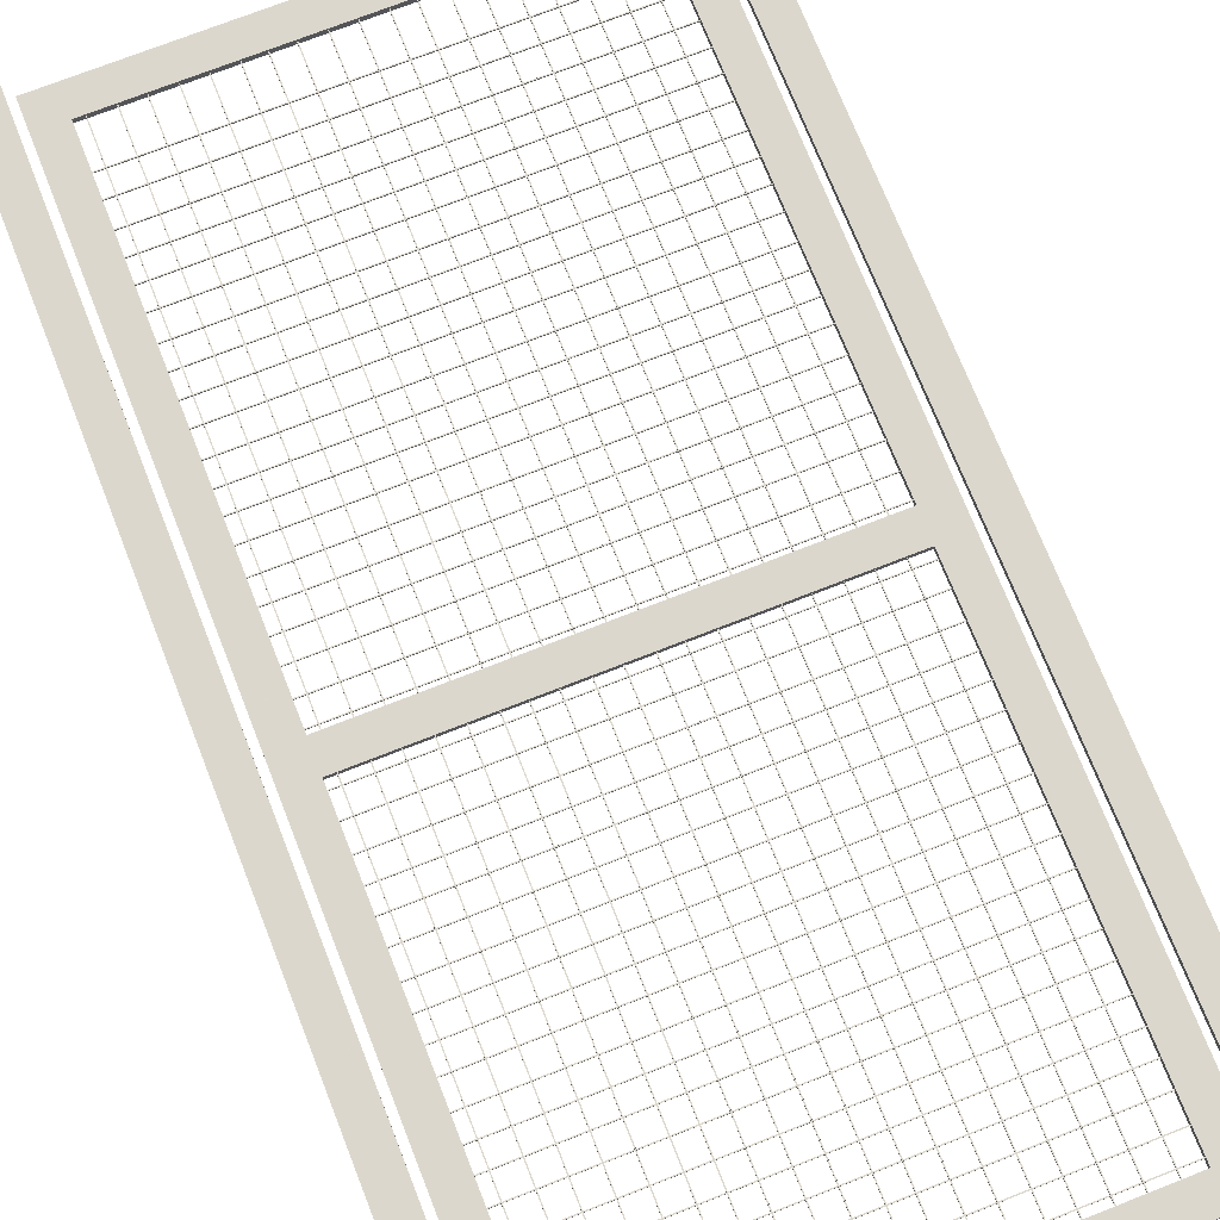
<metadata>
{"format":"obj","ext":"obj","renderer":"f3d","projection":"perspective","resolution":1024,"background":"white","views":[{"elev":72.8,"azim":158.5,"up":"+Z"}]}
</metadata>
<code>
o Mesh.000_Cube.037_Cube.001
v 3.115 -1.631 3
v 3.115 -1.631 3.03
v 3.115 3 3.03
v 3.115 3 3
v 3.251 -1.631 3
v 3.251 3 3
v 3.251 3 3.03
v 3.251 -1.631 3.03
f 1 2 3 4
f 5 6 7 8
f 1 5 8 2
f 2 8 7 3
f 3 7 6 4
f 5 1 4 6
o Mesh.1608_Mesh.735_Mesh.081.039
v 2.999 0.6957 3.013
v 2.999 0.6997 3.013
v 2.999 0.6997 3.019
v 2.999 0.6957 3.019
v 0.9818 0.6956 3.014
v 0.9818 0.6956 3.02
v 0.9818 0.6996 3.02
v 0.9818 0.6996 3.014
f 9 10 11 12
f 13 14 15 16
f 9 13 16 10
f 10 16 15 11
f 11 15 14 12
f 13 9 12 14
o Mesh.1607_Mesh.735_Mesh.081.038
v 2.999 0.5973 3.013
v 2.999 0.6013 3.013
v 2.999 0.6013 3.019
v 2.999 0.5973 3.019
v 0.9818 0.5973 3.014
v 0.9818 0.5973 3.02
v 0.9818 0.6013 3.02
v 0.9818 0.6013 3.014
f 17 18 19 20
f 21 22 23 24
f 17 21 24 18
f 18 24 23 19
f 19 23 22 20
f 21 17 20 22
o Mesh.1606_Mesh.735_Mesh.081.037
v 2.999 0.3914 3.013
v 2.999 0.3954 3.013
v 2.999 0.3954 3.019
v 2.999 0.3914 3.019
v 0.9818 0.3914 3.014
v 0.9818 0.3914 3.02
v 0.9818 0.3954 3.02
v 0.9818 0.3954 3.014
f 25 26 27 28
f 29 30 31 32
f 25 29 32 26
f 26 32 31 27
f 27 31 30 28
f 29 25 28 30
o Mesh.1605_Mesh.735_Mesh.081.036
v 2.999 0.4898 3.013
v 2.999 0.4938 3.013
v 2.999 0.4938 3.019
v 2.999 0.4898 3.019
v 0.9818 0.4897 3.014
v 0.9818 0.4897 3.02
v 0.9818 0.4937 3.02
v 0.9818 0.4937 3.014
f 33 34 35 36
f 37 38 39 40
f 33 37 40 34
f 34 40 39 35
f 35 39 38 36
f 37 33 36 38
o Mesh.1604_Mesh.735_Mesh.081.035
v 2.999 0.08812 3.013
v 2.999 0.09212 3.013
v 2.999 0.09212 3.019
v 2.999 0.08812 3.019
v 0.9818 0.08808 3.014
v 0.9818 0.08808 3.02
v 0.9818 0.09208 3.02
v 0.9818 0.09208 3.014
f 41 42 43 44
f 45 46 47 48
f 41 45 48 42
f 42 48 47 43
f 43 47 46 44
f 45 41 44 46
o Mesh.1603_Mesh.735_Mesh.081.034
v 2.999 -0.01022 3.013
v 2.999 -0.006221 3.013
v 2.999 -0.006221 3.019
v 2.999 -0.01022 3.019
v 0.9818 -0.01026 3.014
v 0.9818 -0.01026 3.02
v 0.9818 -0.006261 3.02
v 0.9818 -0.006261 3.014
f 49 50 51 52
f 53 54 55 56
f 49 53 56 50
f 50 56 55 51
f 51 55 54 52
f 53 49 52 54
o Mesh.1602_Mesh.735_Mesh.081.033
v 2.999 0.1957 3.013
v 2.999 0.1997 3.013
v 2.999 0.1997 3.019
v 2.999 0.1957 3.019
v 0.9818 0.1956 3.014
v 0.9818 0.1956 3.02
v 0.9818 0.1996 3.02
v 0.9818 0.1996 3.014
f 57 58 59 60
f 61 62 63 64
f 57 61 64 58
f 58 64 63 59
f 59 63 62 60
f 61 57 60 62
o Mesh.1601_Mesh.735_Mesh.081.032
v 2.999 0.294 3.013
v 2.999 0.298 3.013
v 2.999 0.298 3.019
v 2.999 0.294 3.019
v 0.9818 0.294 3.014
v 0.9818 0.294 3.02
v 0.9818 0.298 3.02
v 0.9818 0.298 3.014
f 65 66 67 68
f 69 70 71 72
f 65 69 72 66
f 66 72 71 67
f 67 71 70 68
f 69 65 68 70
o Mesh.1600_Mesh.735_Mesh.081.031
v 2.999 -0.5045 3.013
v 2.999 -0.5005 3.013
v 2.999 -0.5005 3.019
v 2.999 -0.5045 3.019
v 0.9818 -0.5046 3.014
v 0.9818 -0.5046 3.02
v 0.9818 -0.5006 3.02
v 0.9818 -0.5006 3.014
f 73 74 75 76
f 77 78 79 80
f 73 77 80 74
f 74 80 79 75
f 75 79 78 76
f 77 73 76 78
o Mesh.1599_Mesh.735_Mesh.081.030
v 2.999 -0.6029 3.013
v 2.999 -0.5989 3.013
v 2.999 -0.5989 3.019
v 2.999 -0.6029 3.019
v 0.9818 -0.6029 3.014
v 0.9818 -0.6029 3.02
v 0.9818 -0.5989 3.02
v 0.9818 -0.5989 3.014
f 81 82 83 84
f 85 86 87 88
f 81 85 88 82
f 82 88 87 83
f 83 87 86 84
f 85 81 84 86
o Mesh.1598_Mesh.735_Mesh.081.029
v 2.999 -0.8088 3.013
v 2.999 -0.8048 3.013
v 2.999 -0.8048 3.019
v 2.999 -0.8088 3.019
v 0.9818 -0.8088 3.014
v 0.9818 -0.8088 3.02
v 0.9818 -0.8048 3.02
v 0.9818 -0.8048 3.014
f 89 90 91 92
f 93 94 95 96
f 89 93 96 90
f 90 96 95 91
f 91 95 94 92
f 93 89 92 94
o Mesh.1597_Mesh.735_Mesh.081.028
v 2.999 -0.7104 3.013
v 2.999 -0.7064 3.013
v 2.999 -0.7064 3.019
v 2.999 -0.7104 3.019
v 0.9818 -0.7105 3.014
v 0.9818 -0.7105 3.02
v 0.9818 -0.7065 3.02
v 0.9818 -0.7065 3.014
f 97 98 99 100
f 101 102 103 104
f 97 101 104 98
f 98 104 103 99
f 99 103 102 100
f 101 97 100 102
o Mesh.1596_Mesh.735_Mesh.081.027
v 2.999 -0.3088 3.013
v 2.999 -0.3048 3.013
v 2.999 -0.3048 3.019
v 2.999 -0.3088 3.019
v 0.9818 -0.3088 3.014
v 0.9818 -0.3088 3.02
v 0.9818 -0.3048 3.02
v 0.9818 -0.3048 3.014
f 105 106 107 108
f 109 110 111 112
f 105 109 112 106
f 106 112 111 107
f 107 111 110 108
f 109 105 108 110
o Mesh.1595_Mesh.735_Mesh.081.026
v 2.999 -0.4071 3.013
v 2.999 -0.4031 3.013
v 2.999 -0.4031 3.019
v 2.999 -0.4071 3.019
v 0.9818 -0.4071 3.014
v 0.9818 -0.4071 3.02
v 0.9818 -0.4031 3.02
v 0.9818 -0.4031 3.014
f 113 114 115 116
f 117 118 119 120
f 113 117 120 114
f 114 120 119 115
f 115 119 118 116
f 117 113 116 118
o Mesh.1594_Mesh.735_Mesh.081.025
v 2.999 -0.2012 3.013
v 2.999 -0.1972 3.013
v 2.999 -0.1972 3.019
v 2.999 -0.2012 3.019
v 0.9818 -0.2013 3.014
v 0.9818 -0.2013 3.02
v 0.9818 -0.1973 3.02
v 0.9818 -0.1973 3.014
f 121 122 123 124
f 125 126 127 128
f 121 125 128 122
f 122 128 127 123
f 123 127 126 124
f 125 121 124 126
o Mesh.1593_Mesh.735_Mesh.081.024
v 2.999 -0.1029 3.013
v 2.999 -0.09887 3.013
v 2.999 -0.09887 3.019
v 2.999 -0.1029 3.019
v 0.9818 -0.1029 3.014
v 0.9818 -0.1029 3.02
v 0.9818 -0.09891 3.02
v 0.9818 -0.09891 3.014
f 129 130 131 132
f 133 134 135 136
f 129 133 136 130
f 130 136 135 131
f 131 135 134 132
f 133 129 132 134
o Mesh.1592_Mesh.735_Mesh.081.023
v 2.999 -1.11 3.013
v 2.999 -1.106 3.013
v 2.999 -1.106 3.019
v 2.999 -1.11 3.019
v 0.9818 -1.11 3.014
v 0.9818 -1.11 3.02
v 0.9818 -1.106 3.02
v 0.9818 -1.106 3.014
f 137 138 139 140
f 141 142 143 144
f 137 141 144 138
f 138 144 143 139
f 139 143 142 140
f 141 137 140 142
o Mesh.1591_Mesh.735_Mesh.081.022
v 2.999 -1.209 3.013
v 2.999 -1.205 3.013
v 2.999 -1.205 3.019
v 2.999 -1.209 3.019
v 0.9818 -1.209 3.014
v 0.9818 -1.209 3.02
v 0.9818 -1.205 3.02
v 0.9818 -1.205 3.014
f 145 146 147 148
f 149 150 151 152
f 145 149 152 146
f 146 152 151 147
f 147 151 150 148
f 149 145 148 150
o Mesh.1590_Mesh.735_Mesh.081.021
v 2.999 -1.003 3.013
v 2.999 -0.9989 3.013
v 2.999 -0.9989 3.019
v 2.999 -1.003 3.019
v 0.9818 -1.003 3.014
v 0.9818 -1.003 3.02
v 0.9818 -0.9989 3.02
v 0.9818 -0.9989 3.014
f 153 154 155 156
f 157 158 159 160
f 153 157 160 154
f 154 160 159 155
f 155 159 158 156
f 157 153 156 158
o Mesh.1589_Mesh.735_Mesh.081.020
v 2.999 -0.9045 3.013
v 2.999 -0.9005 3.013
v 2.999 -0.9005 3.019
v 2.999 -0.9045 3.019
v 0.9818 -0.9046 3.014
v 0.9818 -0.9046 3.02
v 0.9818 -0.9006 3.02
v 0.9818 -0.9006 3.014
f 161 162 163 164
f 165 166 167 168
f 161 165 168 162
f 162 168 167 163
f 163 167 166 164
f 165 161 164 166
o Mesh.1588_Mesh.735_Mesh.081.019
v 2.999 1.198 3.013
v 2.999 1.202 3.013
v 2.999 1.202 3.019
v 2.999 1.198 3.019
v 0.9818 1.198 3.014
v 0.9818 1.198 3.02
v 0.9818 1.202 3.02
v 0.9818 1.202 3.014
f 169 170 171 172
f 173 174 175 176
f 169 173 176 170
f 170 176 175 171
f 171 175 174 172
f 173 169 172 174
o Mesh.1587_Mesh.735_Mesh.081.018
v 2.999 1.099 3.013
v 2.999 1.103 3.013
v 2.999 1.103 3.019
v 2.999 1.099 3.019
v 0.9818 1.099 3.014
v 0.9818 1.099 3.02
v 0.9818 1.103 3.02
v 0.9818 1.103 3.014
f 177 178 179 180
f 181 182 183 184
f 177 181 184 178
f 178 184 183 179
f 179 183 182 180
f 181 177 180 182
o Mesh.1586_Mesh.735_Mesh.081.017
v 2.999 0.8934 3.013
v 2.999 0.8974 3.013
v 2.999 0.8974 3.019
v 2.999 0.8934 3.019
v 0.9818 0.8934 3.014
v 0.9818 0.8934 3.02
v 0.9818 0.8974 3.02
v 0.9818 0.8974 3.014
f 185 186 187 188
f 189 190 191 192
f 185 189 192 186
f 186 192 191 187
f 187 191 190 188
f 189 185 188 190
o Mesh.1585_Mesh.735_Mesh.081.016
v 2.999 0.9918 3.013
v 2.999 0.9958 3.013
v 2.999 0.9958 3.019
v 2.999 0.9918 3.019
v 0.9818 0.9917 3.014
v 0.9818 0.9917 3.02
v 0.9818 0.9957 3.02
v 0.9818 0.9957 3.014
f 193 194 195 196
f 197 198 199 200
f 193 197 200 194
f 194 200 199 195
f 195 199 198 196
f 197 193 196 198
o Mesh.1584_Mesh.735_Mesh.081.015
v 2.999 1.999 3.013
v 2.999 2.003 3.013
v 2.999 2.003 3.019
v 2.999 1.999 3.019
v 0.9818 1.999 3.014
v 0.9818 1.999 3.02
v 0.9818 2.003 3.02
v 0.9818 2.003 3.014
f 201 202 203 204
f 205 206 207 208
f 201 205 208 202
f 202 208 207 203
f 203 207 206 204
f 205 201 204 206
o Mesh.1583_Mesh.735_Mesh.081.014
v 2.999 1.901 3.013
v 2.999 1.905 3.013
v 2.999 1.905 3.019
v 2.999 1.901 3.019
v 0.9818 1.901 3.014
v 0.9818 1.901 3.02
v 0.9818 1.905 3.02
v 0.9818 1.905 3.014
f 209 210 211 212
f 213 214 215 216
f 209 213 216 210
f 210 216 215 211
f 211 215 214 212
f 213 209 212 214
o Mesh.1582_Mesh.735_Mesh.081.013
v 2.999 1.695 3.013
v 2.999 1.699 3.013
v 2.999 1.699 3.019
v 2.999 1.695 3.019
v 0.9818 1.695 3.014
v 0.9818 1.695 3.02
v 0.9818 1.699 3.02
v 0.9818 1.699 3.014
f 217 218 219 220
f 221 222 223 224
f 217 221 224 218
f 218 224 223 219
f 219 223 222 220
f 221 217 220 222
o Mesh.1581_Mesh.735_Mesh.081.012
v 2.999 1.793 3.013
v 2.999 1.797 3.013
v 2.999 1.797 3.019
v 2.999 1.793 3.019
v 0.9818 1.793 3.014
v 0.9818 1.793 3.02
v 0.9818 1.797 3.02
v 0.9818 1.797 3.014
f 225 226 227 228
f 229 230 231 232
f 225 229 232 226
f 226 232 231 227
f 227 231 230 228
f 229 225 228 230
o Mesh.1580_Mesh.735_Mesh.081.011
v 2.999 1.392 3.013
v 2.999 1.396 3.013
v 2.999 1.396 3.019
v 2.999 1.392 3.019
v 0.9818 1.392 3.014
v 0.9818 1.392 3.02
v 0.9818 1.396 3.02
v 0.9818 1.396 3.014
f 233 234 235 236
f 237 238 239 240
f 233 237 240 234
f 234 240 239 235
f 235 239 238 236
f 237 233 236 238
o Mesh.1579_Mesh.735_Mesh.081.010
v 2.999 1.293 3.013
v 2.999 1.297 3.013
v 2.999 1.297 3.019
v 2.999 1.293 3.019
v 0.9818 1.293 3.014
v 0.9818 1.293 3.02
v 0.9818 1.297 3.02
v 0.9818 1.297 3.014
f 241 242 243 244
f 245 246 247 248
f 241 245 248 242
f 242 248 247 243
f 243 247 246 244
f 245 241 244 246
o Mesh.031_Mesh.735_Mesh.081.009
v 2.999 1.499 3.013
v 2.999 1.503 3.013
v 2.999 1.503 3.019
v 2.999 1.499 3.019
v 0.9818 1.499 3.014
v 0.9818 1.499 3.02
v 0.9818 1.503 3.02
v 0.9818 1.503 3.014
f 249 250 251 252
f 253 254 255 256
f 249 253 256 250
f 250 256 255 251
f 251 255 254 252
f 253 249 252 254
o Mesh.030_Mesh.735_Mesh.081.008
v 2.999 1.598 3.013
v 2.999 1.602 3.013
v 2.999 1.602 3.019
v 2.999 1.598 3.019
v 0.9818 1.598 3.014
v 0.9818 1.598 3.02
v 0.9818 1.602 3.02
v 0.9818 1.602 3.014
f 257 258 259 260
f 261 262 263 264
f 257 261 264 258
f 258 264 263 259
f 259 263 262 260
f 261 257 260 262
o Mesh.029_Mesh.735_Mesh.081.007
v 2.999 2.396 3.013
v 2.999 2.4 3.013
v 2.999 2.4 3.019
v 2.999 2.396 3.019
v 0.9818 2.396 3.014
v 0.9818 2.396 3.02
v 0.9818 2.4 3.02
v 0.9818 2.4 3.014
f 265 266 267 268
f 269 270 271 272
f 265 269 272 266
f 266 272 271 267
f 267 271 270 268
f 269 265 268 270
o Mesh.028_Mesh.735_Mesh.081.006
v 2.999 2.298 3.013
v 2.999 2.302 3.013
v 2.999 2.302 3.019
v 2.999 2.298 3.019
v 0.9818 2.298 3.014
v 0.9818 2.298 3.02
v 0.9818 2.302 3.02
v 0.9818 2.302 3.014
f 273 274 275 276
f 277 278 279 280
f 273 277 280 274
f 274 280 279 275
f 275 279 278 276
f 277 273 276 278
o Mesh.027_Mesh.735_Mesh.081.005
v 2.999 2.092 3.013
v 2.999 2.096 3.013
v 2.999 2.096 3.019
v 2.999 2.092 3.019
v 0.9818 2.092 3.014
v 0.9818 2.092 3.02
v 0.9818 2.096 3.02
v 0.9818 2.096 3.014
f 281 282 283 284
f 285 286 287 288
f 281 285 288 282
f 282 288 287 283
f 283 287 286 284
f 285 281 284 286
o Mesh.026_Mesh.735_Mesh.081.004
v 2.999 2.19 3.013
v 2.999 2.194 3.013
v 2.999 2.194 3.019
v 2.999 2.19 3.019
v 0.9818 2.19 3.014
v 0.9818 2.19 3.02
v 0.9818 2.194 3.02
v 0.9818 2.194 3.014
f 289 290 291 292
f 293 294 295 296
f 289 293 296 290
f 290 296 295 291
f 291 295 294 292
f 293 289 292 294
o Mesh.025_Mesh.735_Mesh.081.003
v 2.999 2.592 3.013
v 2.999 2.596 3.013
v 2.999 2.596 3.019
v 2.999 2.592 3.019
v 0.9818 2.592 3.014
v 0.9818 2.592 3.02
v 0.9818 2.596 3.02
v 0.9818 2.596 3.014
f 297 298 299 300
f 301 302 303 304
f 297 301 304 298
f 298 304 303 299
f 299 303 302 300
f 301 297 300 302
o Mesh.024_Mesh.735_Mesh.081.002
v 2.999 2.494 3.013
v 2.999 2.498 3.013
v 2.999 2.498 3.019
v 2.999 2.494 3.019
v 0.9818 2.494 3.014
v 0.9818 2.494 3.02
v 0.9818 2.498 3.02
v 0.9818 2.498 3.014
f 305 306 307 308
f 309 310 311 312
f 305 309 312 306
f 306 312 311 307
f 307 311 310 308
f 309 305 308 310
o Mesh.006_Mesh.735_Mesh.081.001
v 2.999 2.7 3.013
v 2.999 2.704 3.013
v 2.999 2.704 3.019
v 2.999 2.7 3.019
v 0.9818 2.699 3.014
v 0.9818 2.699 3.02
v 0.9818 2.703 3.02
v 0.9818 2.703 3.014
f 313 314 315 316
f 317 318 319 320
f 313 317 320 314
f 314 320 319 315
f 315 319 318 316
f 317 313 316 318
o Mesh.005_Mesh.735_Mesh.081.000
v 2.999 2.798 3.013
v 2.999 2.802 3.013
v 2.999 2.802 3.019
v 2.999 2.798 3.019
v 0.9818 2.798 3.014
v 0.9818 2.798 3.02
v 0.9818 2.802 3.02
v 0.9818 2.802 3.014
f 321 322 323 324
f 325 326 327 328
f 321 325 328 322
f 322 328 327 323
f 323 327 326 324
f 325 321 324 326
o Mesh.004_Mesh.780_Mesh.054.025
v 2.9 -1.414 3.014
v 2.904 -1.414 3.014
v 2.904 -1.414 3.02
v 2.9 -1.414 3.02
v 2.9 2.84 3.014
v 2.9 2.84 3.02
v 2.904 2.84 3.02
v 2.904 2.84 3.014
f 329 330 331 332
f 333 334 335 336
f 329 333 336 330
f 330 336 335 331
f 331 335 334 332
f 333 329 332 334
o Mesh.003_Mesh.780_Mesh.054.024
v 2.797 -1.414 3.014
v 2.801 -1.414 3.014
v 2.801 -1.414 3.02
v 2.797 -1.414 3.02
v 2.797 2.84 3.014
v 2.797 2.84 3.02
v 2.801 2.84 3.02
v 2.801 2.84 3.014
f 337 338 339 340
f 341 342 343 344
f 337 341 344 338
f 338 344 343 339
f 339 343 342 340
f 341 337 340 342
o Mesh.023_Mesh.780_Mesh.054.021
v 2.301 -1.414 3.014
v 2.305 -1.414 3.014
v 2.305 -1.414 3.02
v 2.301 -1.414 3.02
v 2.301 2.84 3.014
v 2.301 2.84 3.02
v 2.305 2.84 3.02
v 2.305 2.84 3.014
f 345 346 347 348
f 349 350 351 352
f 345 349 352 346
f 346 352 351 347
f 347 351 350 348
f 349 345 348 350
o Mesh.022_Mesh.780_Mesh.054.020
v 2.595 -1.414 3.014
v 2.599 -1.414 3.014
v 2.599 -1.414 3.02
v 2.595 -1.414 3.02
v 2.595 2.84 3.014
v 2.595 2.84 3.02
v 2.599 2.84 3.02
v 2.599 2.84 3.014
f 353 354 355 356
f 357 358 359 360
f 353 357 360 354
f 354 360 359 355
f 355 359 358 356
f 357 353 356 358
o Mesh.021_Mesh.780_Mesh.054.019
v 2.699 -1.414 3.014
v 2.703 -1.414 3.014
v 2.703 -1.414 3.02
v 2.699 -1.414 3.02
v 2.699 2.84 3.014
v 2.699 2.84 3.02
v 2.703 2.84 3.02
v 2.703 2.84 3.014
f 361 362 363 364
f 365 366 367 368
f 361 365 368 362
f 362 368 367 363
f 363 367 366 364
f 365 361 364 366
o Mesh.020_Mesh.780_Mesh.054.018
v 2.496 -1.414 3.014
v 2.5 -1.414 3.014
v 2.5 -1.414 3.02
v 2.496 -1.414 3.02
v 2.496 2.84 3.014
v 2.496 2.84 3.02
v 2.5 2.84 3.02
v 2.5 2.84 3.014
f 369 370 371 372
f 373 374 375 376
f 369 373 376 370
f 370 376 375 371
f 371 375 374 372
f 373 369 372 374
o Mesh.019_Mesh.780_Mesh.054.017
v 2.393 -1.414 3.014
v 2.397 -1.414 3.014
v 2.397 -1.414 3.02
v 2.393 -1.414 3.02
v 2.393 2.84 3.014
v 2.393 2.84 3.02
v 2.397 2.84 3.02
v 2.397 2.84 3.014
f 377 378 379 380
f 381 382 383 384
f 377 381 384 378
f 378 384 383 379
f 379 383 382 380
f 381 377 380 382
o Mesh.018_Mesh.780_Mesh.054.016
v 1.9 -1.414 3.014
v 1.904 -1.414 3.014
v 1.904 -1.414 3.02
v 1.9 -1.414 3.02
v 1.9 2.84 3.014
v 1.9 2.84 3.02
v 1.904 2.84 3.02
v 1.904 2.84 3.014
f 385 386 387 388
f 389 390 391 392
f 385 389 392 386
f 386 392 391 387
f 387 391 390 388
f 389 385 388 390
o Mesh.017_Mesh.780_Mesh.054.015
v 2.003 -1.414 3.014
v 2.007 -1.414 3.014
v 2.007 -1.414 3.02
v 2.003 -1.414 3.02
v 2.003 2.84 3.014
v 2.003 2.84 3.02
v 2.007 2.84 3.02
v 2.007 2.84 3.014
f 393 394 395 396
f 397 398 399 400
f 393 397 400 394
f 394 400 399 395
f 395 399 398 396
f 397 393 396 398
o Mesh.016_Mesh.780_Mesh.054.014
v 2.206 -1.414 3.014
v 2.21 -1.414 3.014
v 2.21 -1.414 3.02
v 2.206 -1.414 3.02
v 2.206 2.84 3.014
v 2.206 2.84 3.02
v 2.21 2.84 3.02
v 2.21 2.84 3.014
f 401 402 403 404
f 405 406 407 408
f 401 405 408 402
f 402 408 407 403
f 403 407 406 404
f 405 401 404 406
o Mesh.015_Mesh.780_Mesh.054.013
v 2.103 -1.414 3.014
v 2.107 -1.414 3.014
v 2.107 -1.414 3.02
v 2.103 -1.414 3.02
v 2.103 2.84 3.014
v 2.103 2.84 3.02
v 2.107 2.84 3.02
v 2.107 2.84 3.014
f 409 410 411 412
f 413 414 415 416
f 409 413 416 410
f 410 416 415 411
f 411 415 414 412
f 413 409 412 414
o Mesh.014_Mesh.780_Mesh.054.012
v 1.705 -1.414 3.014
v 1.709 -1.414 3.014
v 1.709 -1.414 3.02
v 1.705 -1.414 3.02
v 1.705 2.84 3.014
v 1.705 2.84 3.02
v 1.709 2.84 3.02
v 1.709 2.84 3.014
f 417 418 419 420
f 421 422 423 424
f 417 421 424 418
f 418 424 423 419
f 419 423 422 420
f 421 417 420 422
o Mesh.013_Mesh.780_Mesh.054.011
v 1.808 -1.414 3.014
v 1.812 -1.414 3.014
v 1.812 -1.414 3.02
v 1.808 -1.414 3.02
v 1.808 2.84 3.014
v 1.808 2.84 3.02
v 1.812 2.84 3.02
v 1.812 2.84 3.014
f 425 426 427 428
f 429 430 431 432
f 425 429 432 426
f 426 432 431 427
f 427 431 430 428
f 429 425 428 430
o Mesh.012_Mesh.780_Mesh.054.010
v 1.606 -1.414 3.014
v 1.61 -1.414 3.014
v 1.61 -1.414 3.02
v 1.606 -1.414 3.02
v 1.606 2.84 3.014
v 1.606 2.84 3.02
v 1.61 2.84 3.02
v 1.61 2.84 3.014
f 433 434 435 436
f 437 438 439 440
f 433 437 440 434
f 434 440 439 435
f 435 439 438 436
f 437 433 436 438
o Mesh.011_Mesh.780_Mesh.054.009
v 1.503 -1.414 3.014
v 1.507 -1.414 3.014
v 1.507 -1.414 3.02
v 1.503 -1.414 3.02
v 1.503 2.84 3.014
v 1.503 2.84 3.02
v 1.507 2.84 3.02
v 1.507 2.84 3.014
f 441 442 443 444
f 445 446 447 448
f 441 445 448 442
f 442 448 447 443
f 443 447 446 444
f 445 441 444 446
o Mesh.010_Mesh.780_Mesh.054.008
v 1.1 -1.414 3.014
v 1.104 -1.414 3.014
v 1.104 -1.414 3.02
v 1.1 -1.414 3.02
v 1.1 2.84 3.014
v 1.1 2.84 3.02
v 1.104 2.84 3.02
v 1.104 2.84 3.014
f 449 450 451 452
f 453 454 455 456
f 449 453 456 450
f 450 456 455 451
f 451 455 454 452
f 453 449 452 454
o Mesh.009_Mesh.780_Mesh.054.007
v 1.203 -1.414 3.014
v 1.207 -1.414 3.014
v 1.207 -1.414 3.02
v 1.203 -1.414 3.02
v 1.203 2.84 3.014
v 1.203 2.84 3.02
v 1.207 2.84 3.02
v 1.207 2.84 3.014
f 457 458 459 460
f 461 462 463 464
f 457 461 464 458
f 458 464 463 459
f 459 463 462 460
f 461 457 460 462
o Mesh.008_Mesh.780_Mesh.054.006
v 1.406 -1.414 3.014
v 1.41 -1.414 3.014
v 1.41 -1.414 3.02
v 1.406 -1.414 3.02
v 1.406 2.84 3.014
v 1.406 2.84 3.02
v 1.41 2.84 3.02
v 1.41 2.84 3.014
f 465 466 467 468
f 469 470 471 472
f 465 469 472 466
f 466 472 471 467
f 467 471 470 468
f 469 465 468 470
o Mesh.007_Mesh.780_Mesh.054.005
v 1.303 -1.414 3.014
v 1.307 -1.414 3.014
v 1.307 -1.414 3.02
v 1.303 -1.414 3.02
v 1.303 2.84 3.014
v 1.303 2.84 3.02
v 1.307 2.84 3.02
v 1.307 2.84 3.014
f 473 474 475 476
f 477 478 479 480
f 473 477 480 474
f 474 480 479 475
f 475 479 478 476
f 477 473 476 478
o Mesh.1578_Cube.030_Cube.006
v 3.083 2.833 3
v 3.083 2.833 3.03
v 0.8785 2.833 3.03
v 0.8785 2.833 3
v 3.083 2.969 3
v 0.8785 2.969 3
v 0.8785 2.969 3.03
v 3.083 2.969 3.03
f 481 482 483 484
f 485 486 487 488
f 481 485 488 482
f 482 488 487 483
f 483 487 486 484
f 485 481 484 486
o Mesh.1577_Cube.031_Cube.003
v 0.8785 -1.499 3
v 0.8785 -1.499 3.03
v 0.8785 2.833 3.03
v 0.8785 2.833 3
v 1.015 -1.499 3
v 1.015 2.833 3
v 1.015 2.833 3.03
v 1.015 -1.499 3.03
f 489 490 491 492
f 493 494 495 496
f 489 493 496 490
f 490 496 495 491
f 491 495 494 492
f 493 489 492 494
o Mesh.1576_Cube.031_Cube.002
v 2.947 -1.499 3
v 2.947 -1.499 3.03
v 2.947 2.833 3.03
v 2.947 2.833 3
v 3.083 -1.499 3
v 3.083 2.833 3
v 3.083 2.833 3.03
v 3.083 -1.499 3.03
f 497 498 499 500
f 501 502 503 504
f 497 501 504 498
f 498 504 503 499
f 499 503 502 500
f 501 497 500 502
o Mesh.1575_Cube.030_Cube.005
v 3.083 -1.53 3
v 3.083 -1.53 3.03
v 0.8785 -1.53 3.03
v 0.8785 -1.53 3
v 3.083 -1.393 3
v 0.8785 -1.393 3
v 0.8785 -1.393 3.03
v 3.083 -1.393 3.03
f 505 506 507 508
f 509 510 511 512
f 505 509 512 506
f 506 512 511 507
f 507 511 510 508
f 509 505 508 510
o Mesh.1574_Cube.030_Cube.004
v 3.083 0.7198 3
v 3.083 0.7198 3.03
v 0.8785 0.7198 3.03
v 0.8785 0.7198 3
v 3.083 0.8563 3
v 0.8785 0.8563 3
v 0.8785 0.8563 3.03
v 3.083 0.8563 3.03
f 513 514 515 516
f 517 518 519 520
f 513 517 520 514
f 514 520 519 515
f 515 519 518 516
f 517 513 516 518
o Mesh.1569_Cube.037_Cube.000
v 0.7116 -1.631 3
v 0.7116 -1.631 3.03
v 0.7117 3 3.03
v 0.7117 3 3
v 0.8482 -1.631 3
v 0.8482 3 3
v 0.8482 3 3.03
v 0.8482 -1.631 3.03
f 521 522 523 524
f 525 526 527 528
f 521 525 528 522
f 522 528 527 523
f 523 527 526 524
f 525 521 524 526

</code>
